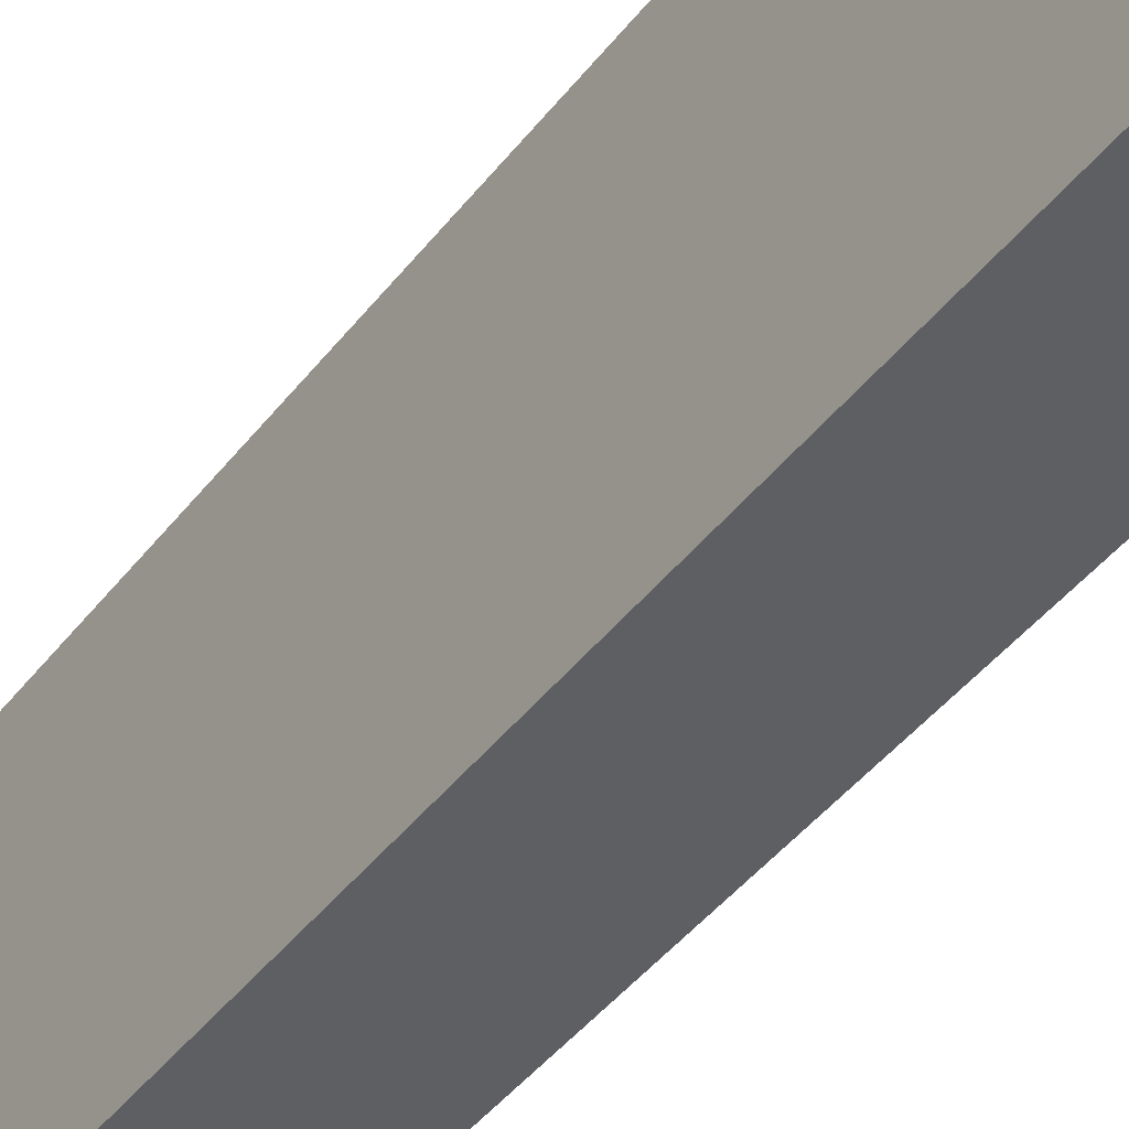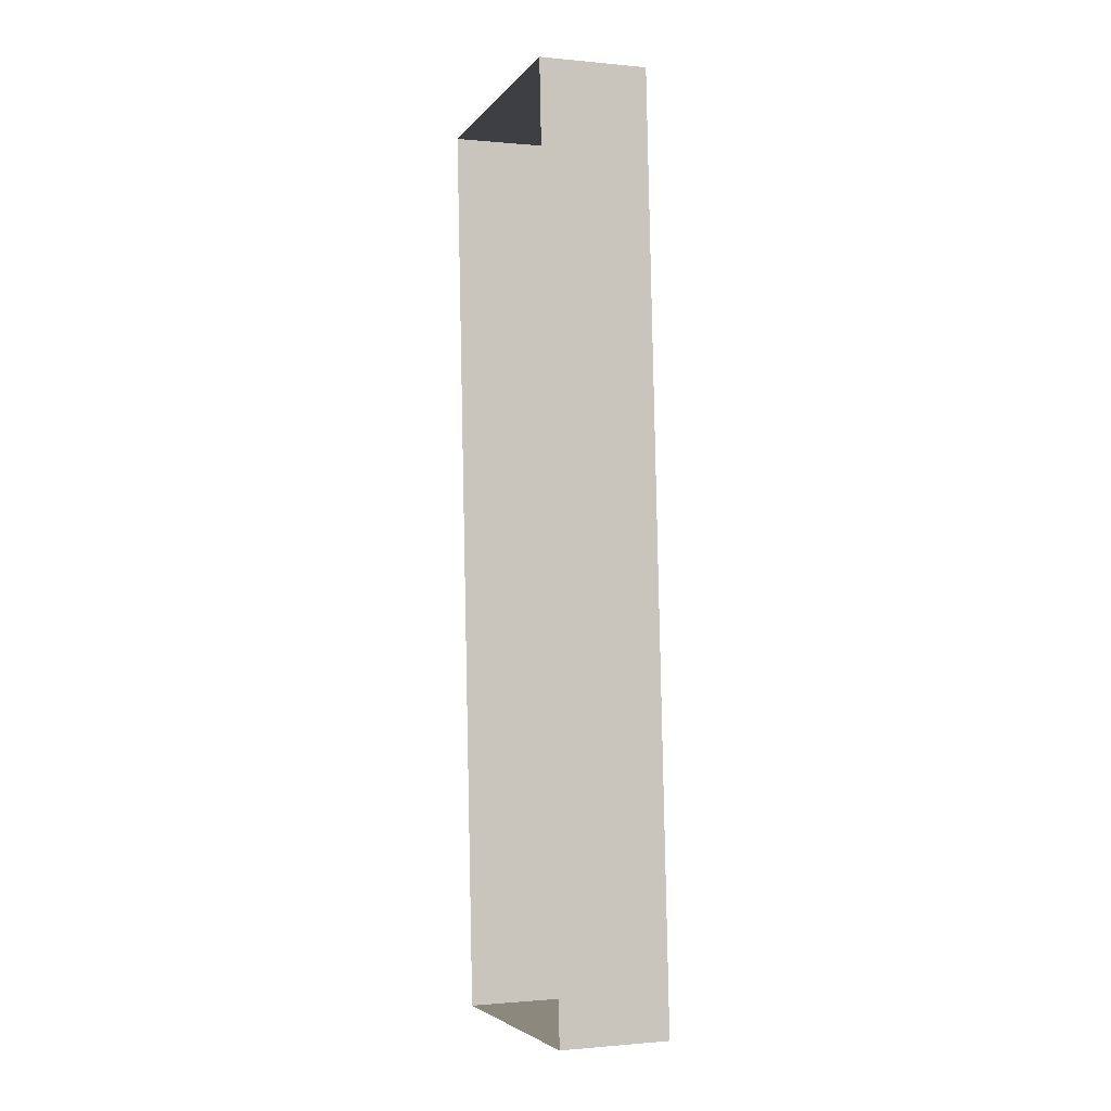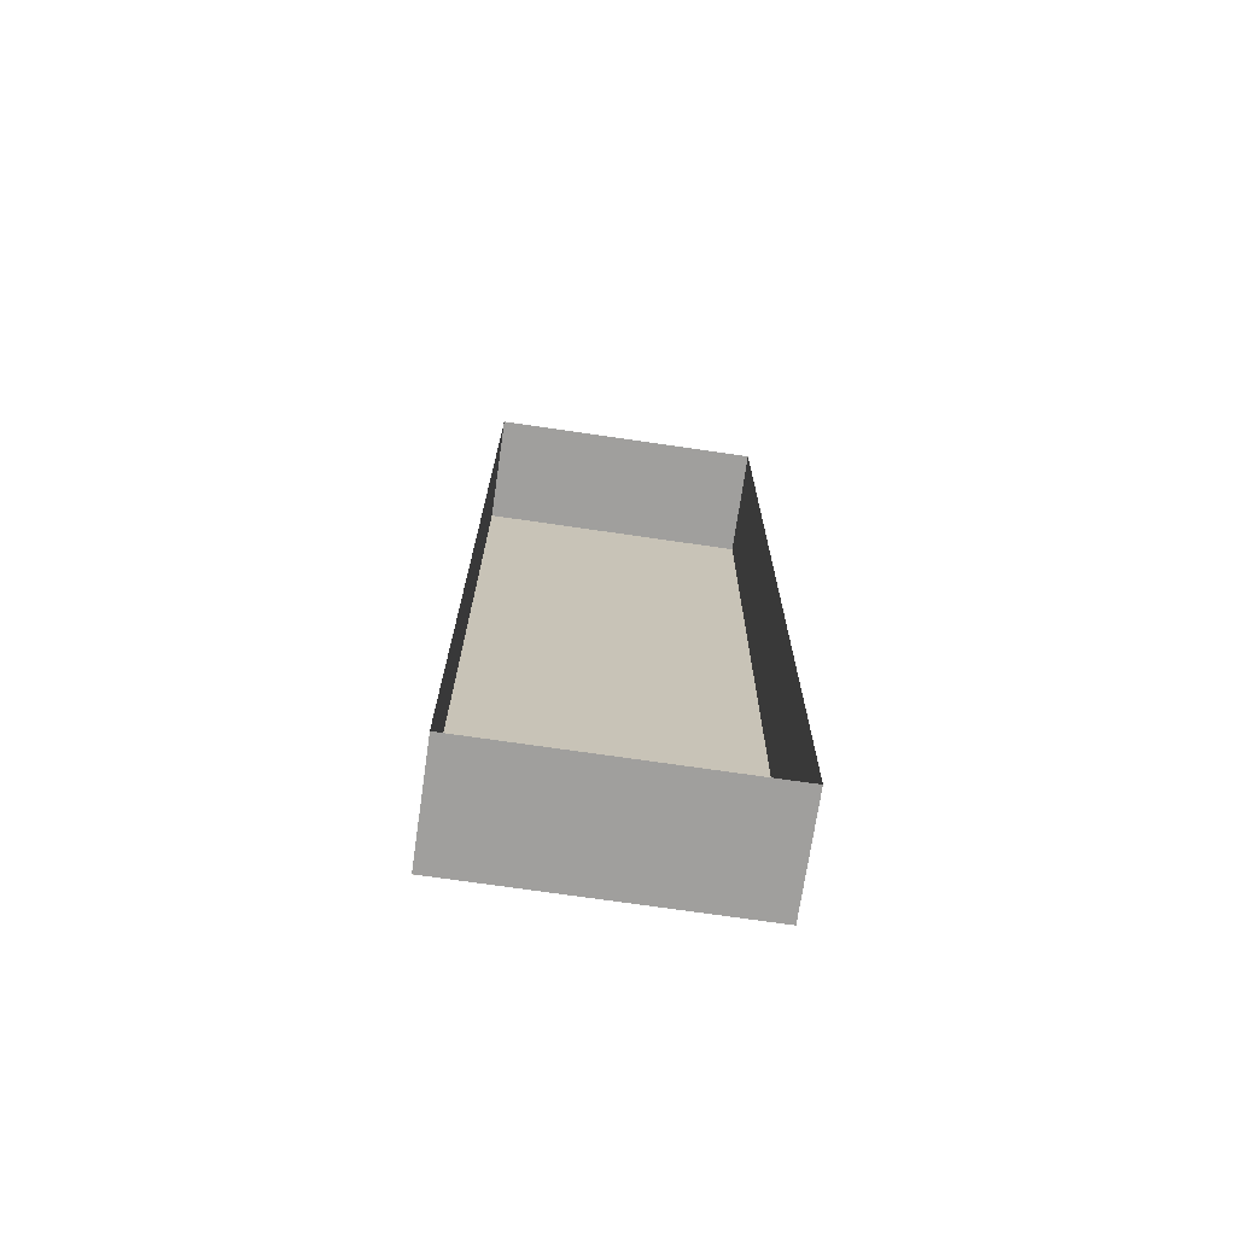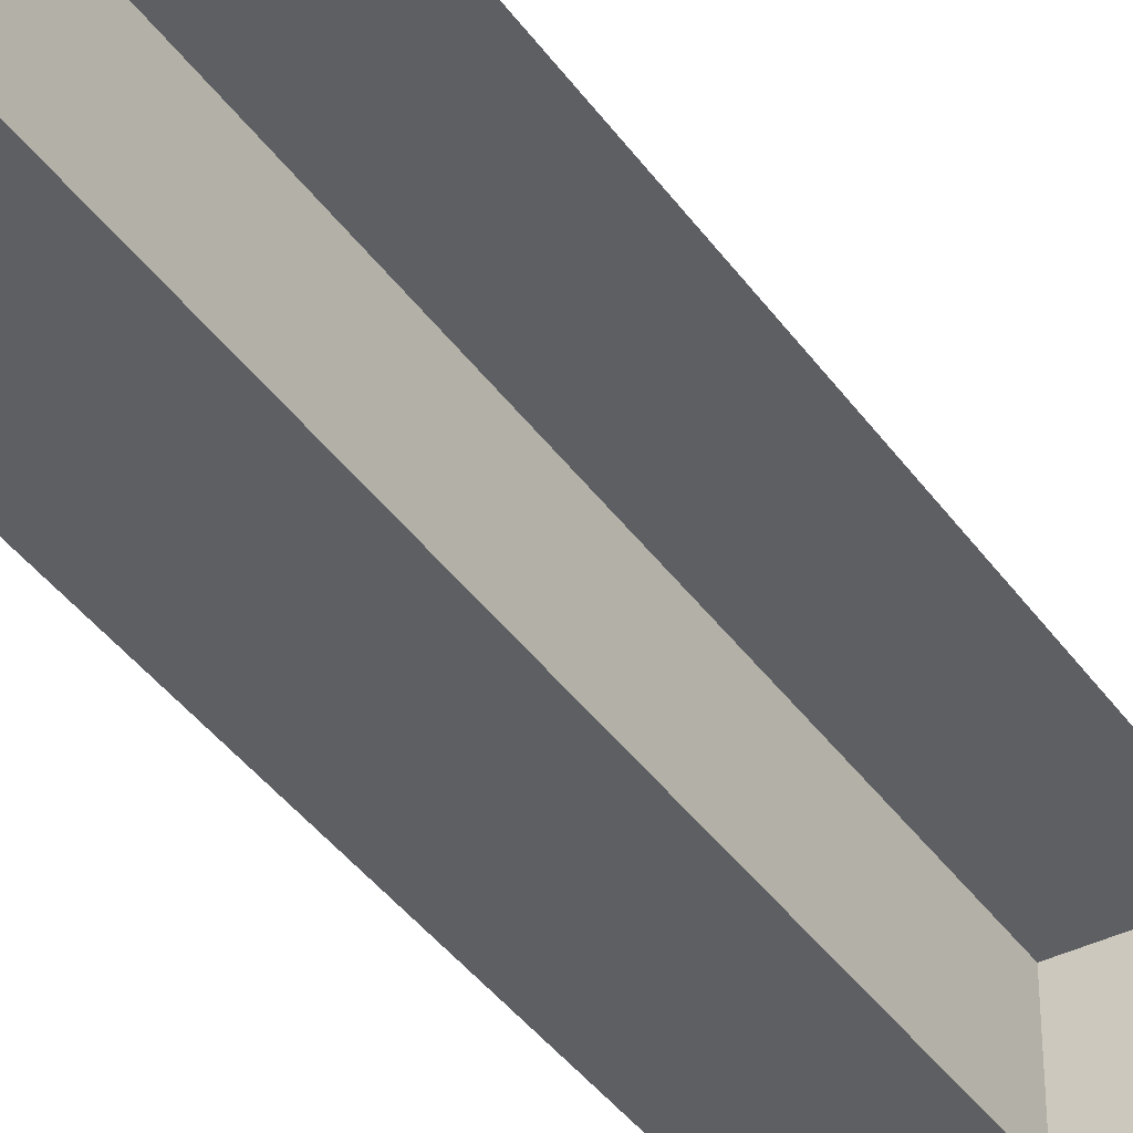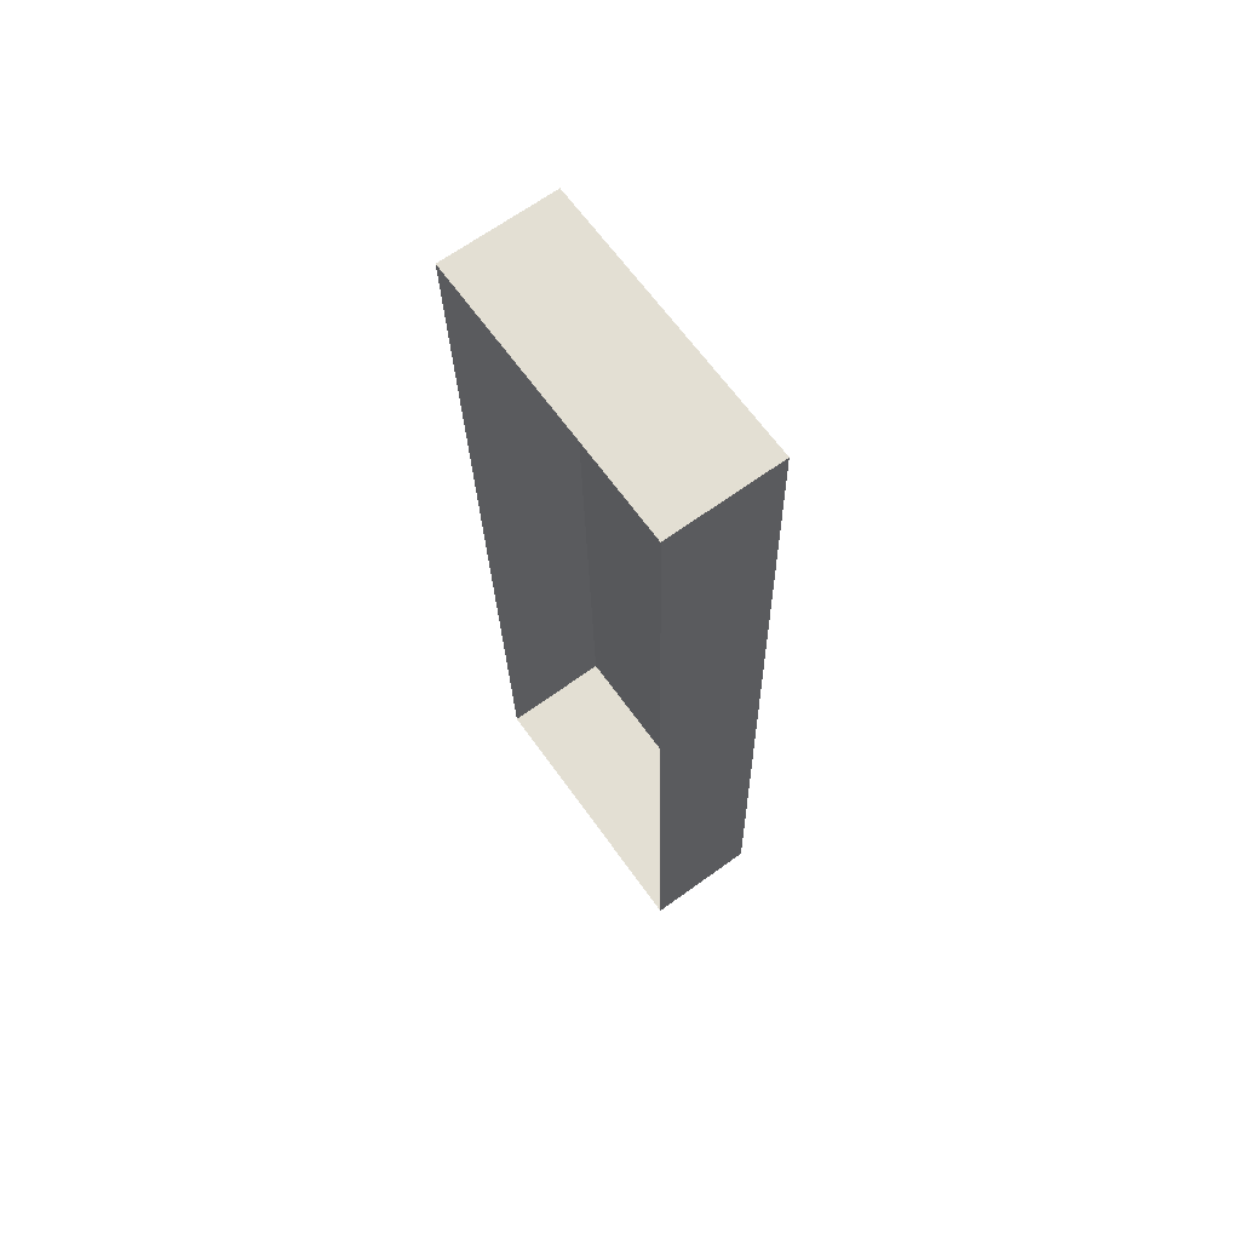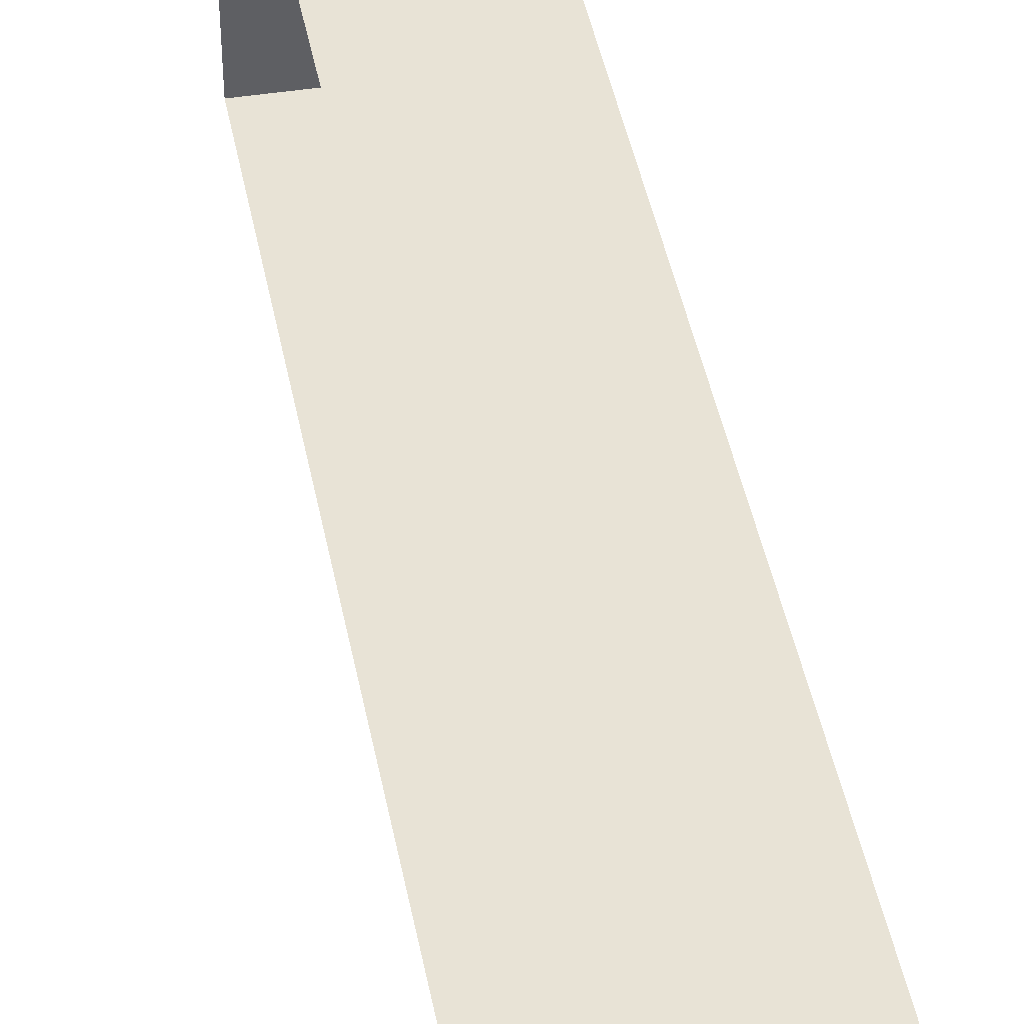
<metadata>
{"format":"obj","ext":"obj","renderer":"f3d","projection":"perspective","resolution":1024,"background":"white","views":[{"elev":-41.7,"azim":-32.5,"up":"+Y"},{"elev":-4.6,"azim":160.1,"up":"+Z"},{"elev":-72.7,"azim":81.3,"up":"+Z"},{"elev":-40.3,"azim":33.2,"up":"+Y"},{"elev":66.0,"azim":143.9,"up":"+Z"},{"elev":41.8,"azim":170.9,"up":"+Y"}]}
</metadata>
<code>
o #ID282
v 0.1565 -0.1302 -0.9056
v 0.1579 -0.151 -0.8349
v 0.1564 -0.151 -0.9056
v 0.1564 -0.151 -0.9056
v 0.1579 -0.151 -0.8349
v 0.1565 -0.1302 -0.9056
v 0.1581 -0.1302 -0.8349
v 0.1581 -0.1302 -0.8349
v 0.1662 -0.1511 -0.8351
v 0.1564 -0.151 -0.9056
v 0.1579 -0.151 -0.8349
v 0.1647 -0.1511 -0.9057
v 0.1647 -0.1511 -0.9057
v 0.1662 -0.1511 -0.8351
v 0.1564 -0.151 -0.9056
v 0.1579 -0.151 -0.8349
v 0.1565 -0.1302 -0.9056
v 0.1647 -0.1511 -0.9057
v 0.1648 -0.1303 -0.9057
v 0.1564 -0.151 -0.9056
v 0.1564 -0.151 -0.9056
v 0.1565 -0.1302 -0.9056
v 0.1647 -0.1511 -0.9057
v 0.1648 -0.1303 -0.9057
v 0.1565 -0.1302 -0.9056
v 0.1664 -0.1303 -0.8351
v 0.1581 -0.1302 -0.8349
v 0.1648 -0.1303 -0.9057
v 0.1648 -0.1303 -0.9057
v 0.1565 -0.1302 -0.9056
v 0.1664 -0.1303 -0.8351
v 0.1581 -0.1302 -0.8349
v 0.1662 -0.1511 -0.8351
v 0.1581 -0.1302 -0.8349
v 0.1664 -0.1303 -0.8351
v 0.1579 -0.151 -0.8349
v 0.1579 -0.151 -0.8349
v 0.1662 -0.1511 -0.8351
v 0.1581 -0.1302 -0.8349
v 0.1664 -0.1303 -0.8351
f 1 2 3
f 4 5 6
f 1 7 2
f 5 8 6
f 9 10 11
f 10 9 12
f 13 14 15
f 16 15 14
f 17 18 19
f 18 17 20
f 21 22 23
f 24 23 22
f 25 26 27
f 26 25 28
f 29 30 31
f 32 31 30
f 33 34 35
f 34 33 36
f 37 38 39
f 40 39 38

</code>
